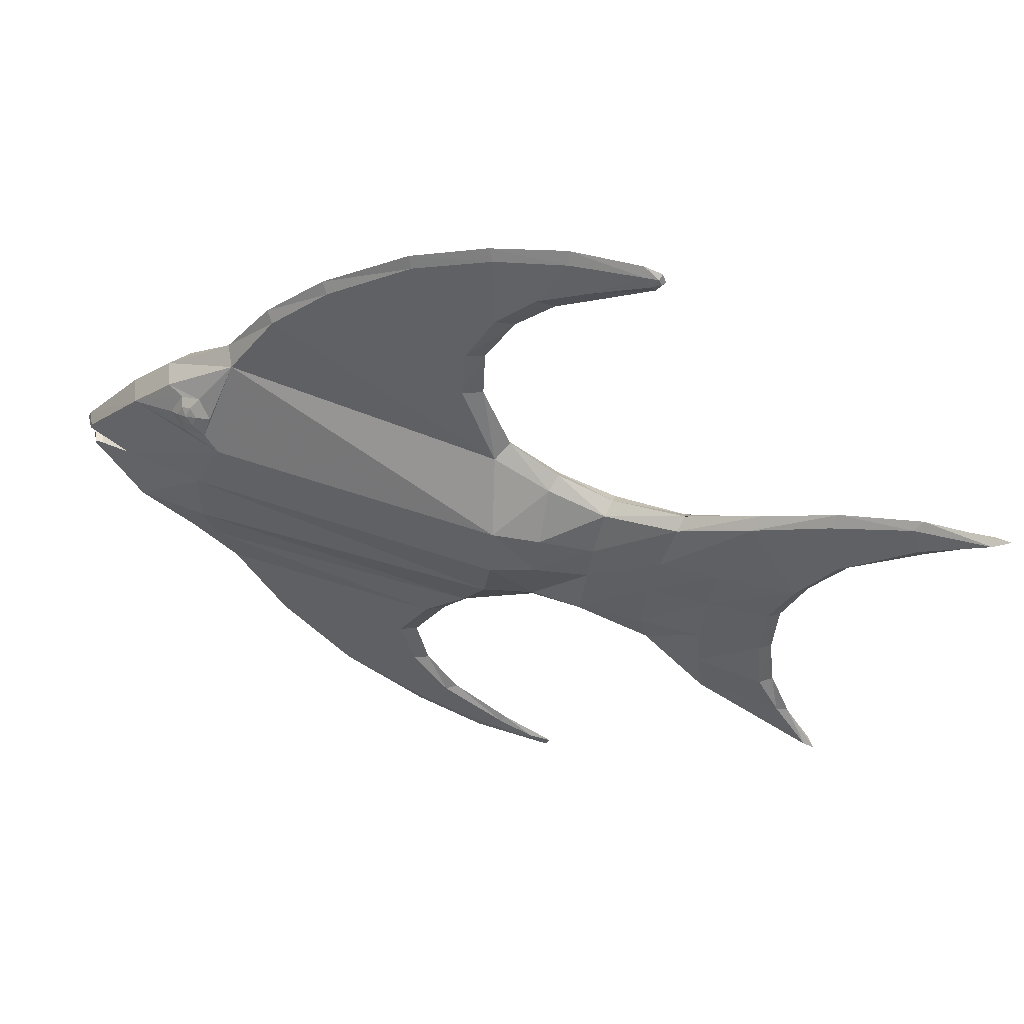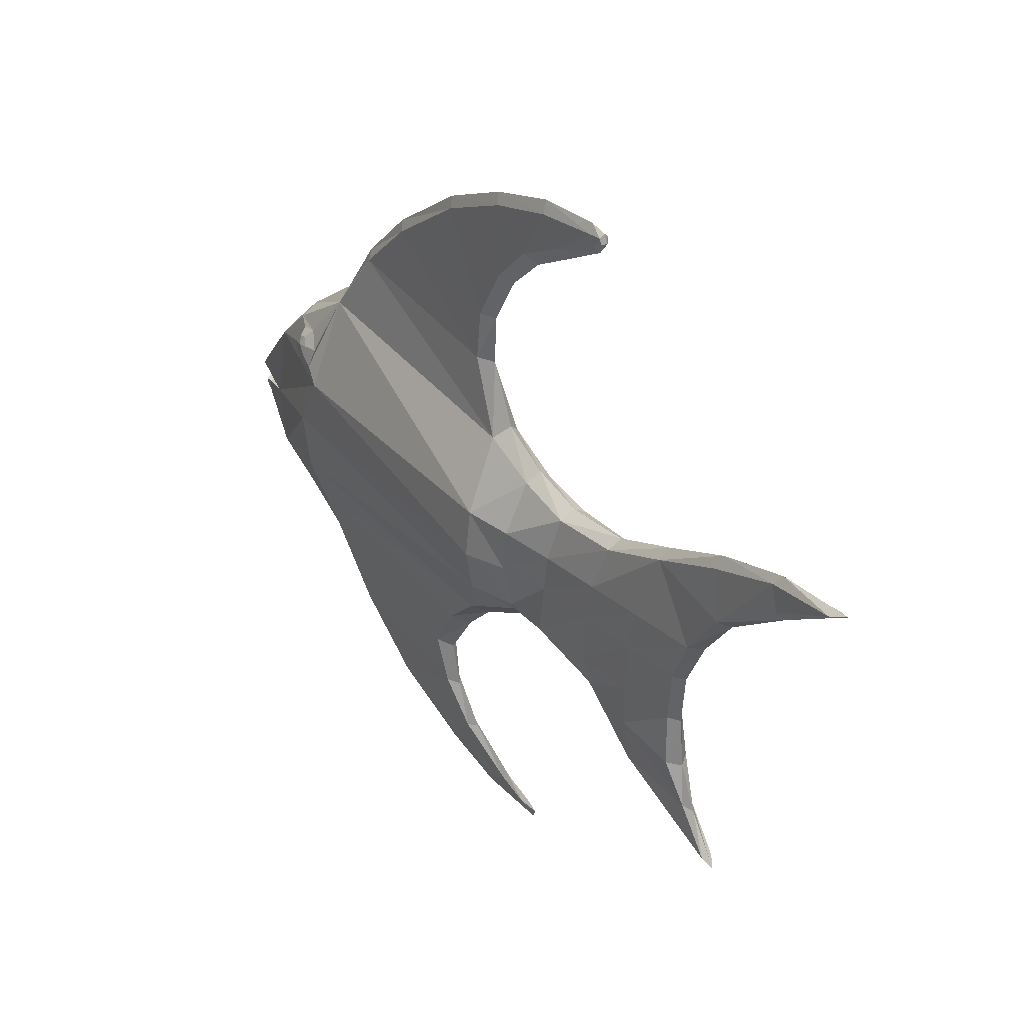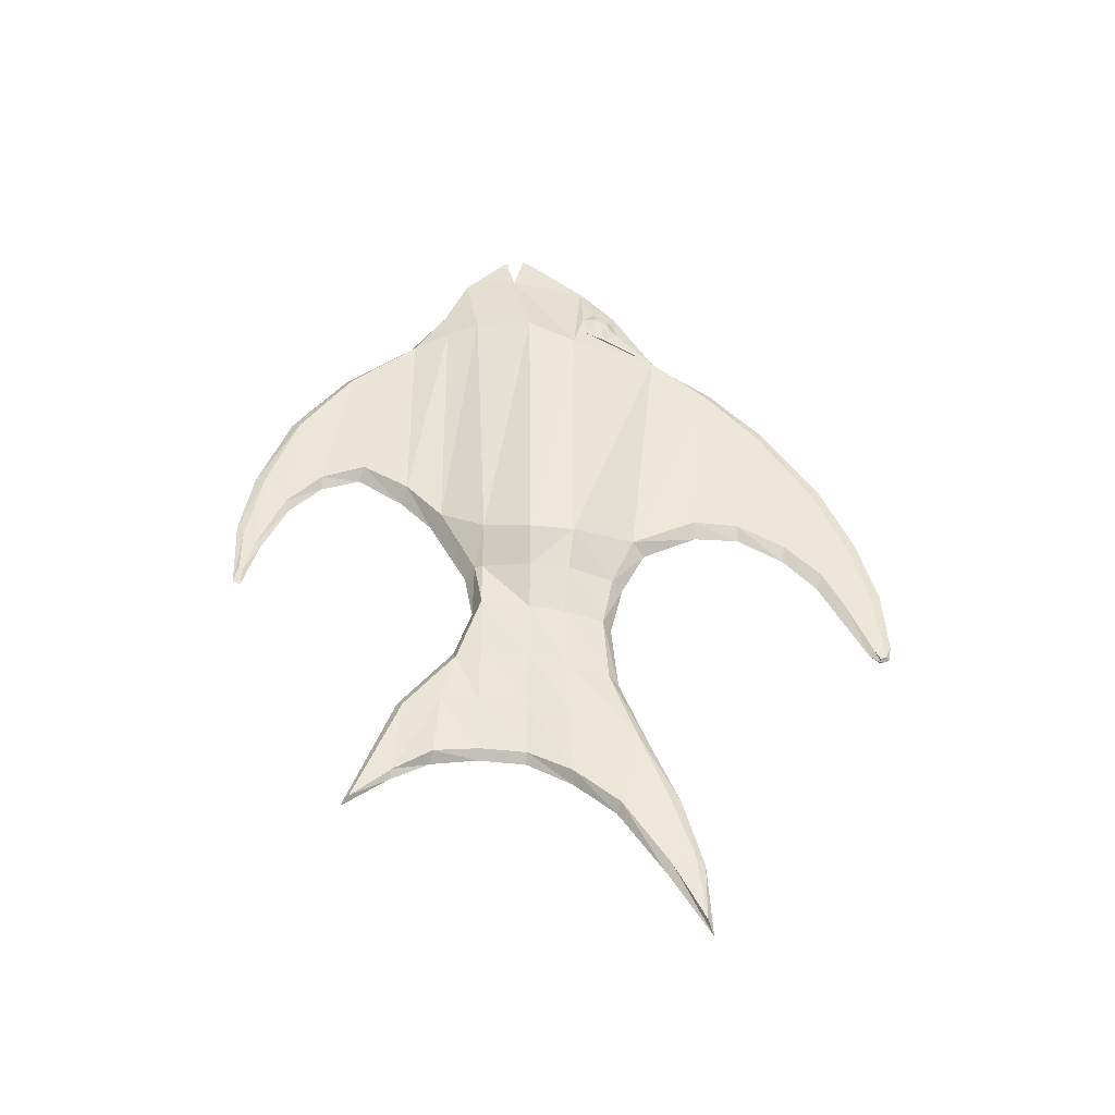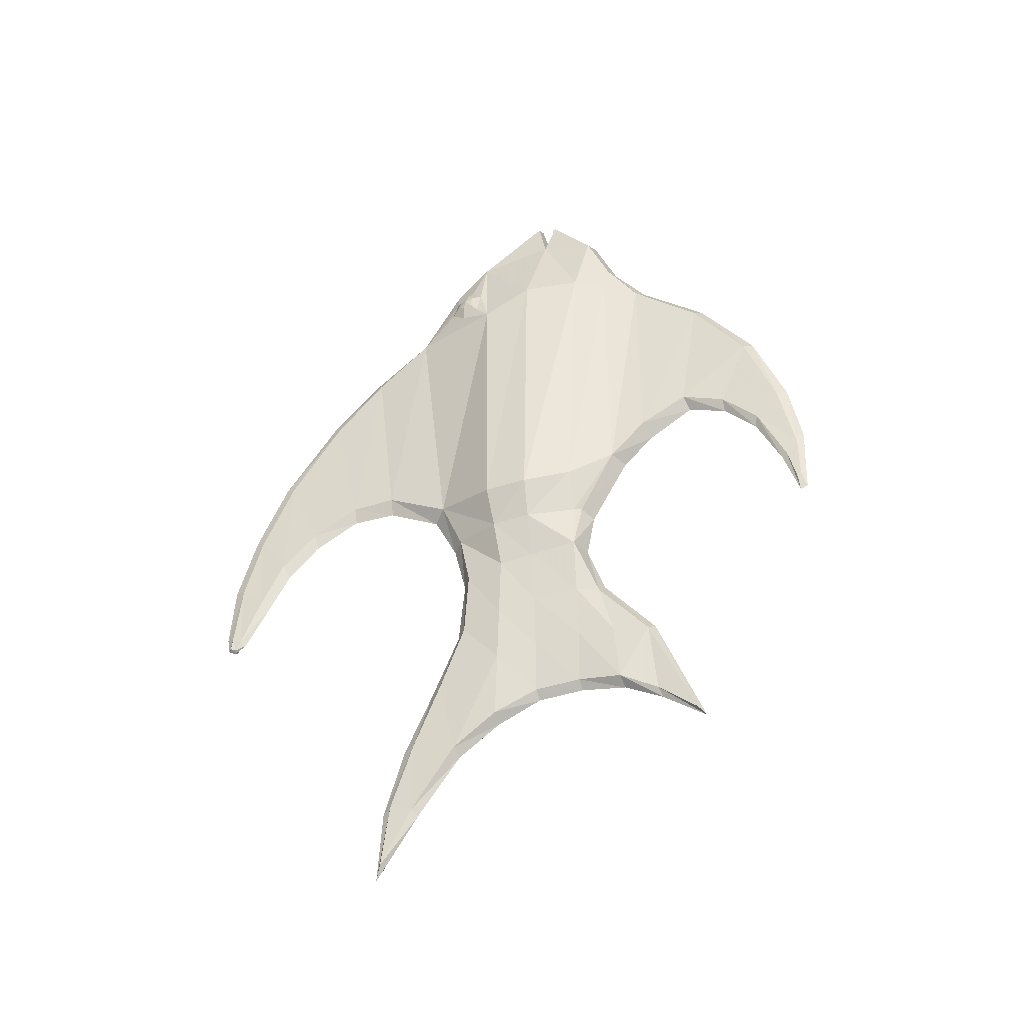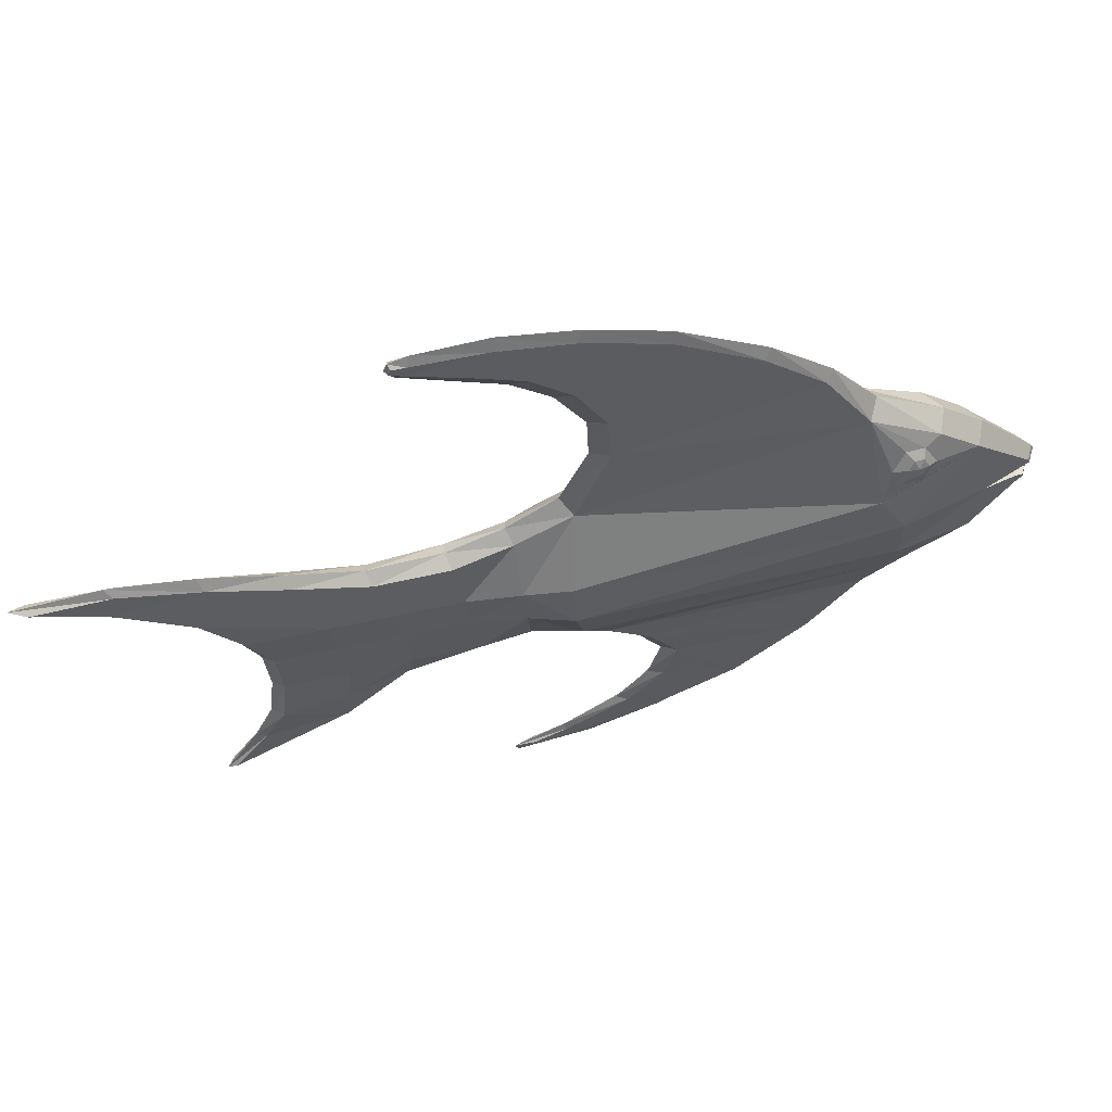
<metadata>
{"format":"obj","ext":"obj","renderer":"f3d","projection":"perspective","resolution":1024,"background":"white","views":[{"elev":48.0,"azim":111.7,"up":"+Y"},{"elev":33.2,"azim":145.3,"up":"+Y"},{"elev":-39.1,"azim":89.0,"up":"+Z"},{"elev":-38.0,"azim":-73.4,"up":"+Z"},{"elev":58.8,"azim":-108.0,"up":"+Y"}]}
</metadata>
<code>
v 0.09788 0.215 0.8067
v 0.09139 0.1424 0.7579
v 0.08972 0.1638 0.6221
v 0.09353 0.215 0.5897
v 0.07851 0.2088 0.5755
v 0.07864 0.1588 0.6088
v 0.08606 0.1166 0.6096
v 0.07872 0.1161 0.5965
v 0.08405 0.07724 0.5744
v 0.07877 0.08083 0.5637
v 0.08206 0.04703 0.5116
v 0.07878 0.05292 0.5078
v 0.08211 0.03794 0.4764
v 0.07877 0.03567 0.4561
v 0.08194 0.03303 0.4789
v 0.07879 0.02746 0.4602
v 0.0813 0.03355 0.5285
v 0.07887 0.025 0.5382
v 0.08411 0.05049 0.6043
v 0.07889 0.03896 0.608
v 0.0882 0.08463 0.6877
v 0.07889 0.07426 0.6942
v 0.07883 0.1338 0.7667
v 0.07872 0.2065 0.819
v 0.06756 0.1637 0.6221
v 0.0714 0.1166 0.6096
v 0.06953 0.08459 0.6877
v 0.06621 0.1424 0.7579
v 0.07352 0.07722 0.5744
v 0.07362 0.05046 0.6043
v 0.07553 0.04701 0.5116
v 0.07637 0.03354 0.5285
v 0.07546 0.03793 0.4764
v 0.07566 0.03302 0.4789
v 0.0595 0.2149 0.8067
v 0.06348 0.2149 0.5897
v 0.07772 0.6274 0.689
v 0.08395 0.6193 0.6818
v 0.08188 0.6781 0.5959
v 0.07752 0.6884 0.5998
v 0.08209 0.713 0.5163
v 0.07738 0.7227 0.5226
v 0.0826 0.7326 0.4449
v 0.07728 0.7443 0.4479
v 0.08182 0.7408 0.3763
v 0.07721 0.7492 0.3789
v 0.08168 0.7423 0.3633
v 0.0772 0.7459 0.3617
v 0.08091 0.7366 0.361
v 0.07721 0.7377 0.3584
v 0.08142 0.7309 0.3713
v 0.07725 0.7254 0.3674
v 0.08311 0.7059 0.4272
v 0.07735 0.6958 0.4213
v 0.08386 0.6816 0.4743
v 0.07743 0.6753 0.4592
v 0.08336 0.6419 0.5148
v 0.07754 0.64 0.4974
v 0.08452 0.5905 0.5435
v 0.07767 0.5902 0.5269
v 0.08617 0.5419 0.547
v 0.07777 0.5423 0.529
v 0.09209 0.4713 0.5121
v 0.07787 0.484 0.5021
v 0.07807 0.5078 0.7968
v 0.09749 0.5001 0.785
v 0.08633 0.5636 0.7414
v 0.0779 0.5702 0.75
v 0.0694 0.5418 0.547
v 0.06372 0.4712 0.5121
v 0.05866 0.5 0.7851
v 0.06948 0.5635 0.7414
v 0.07084 0.5904 0.5435
v 0.07152 0.6193 0.6818
v 0.07173 0.6418 0.5148
v 0.0732 0.678 0.5959
v 0.071 0.6816 0.4743
v 0.07271 0.7129 0.5163
v 0.07156 0.7058 0.4272
v 0.07199 0.7325 0.4449
v 0.07306 0.7309 0.3713
v 0.07263 0.7407 0.3763
v 0.07274 0.7422 0.3633
v 0.07352 0.7366 0.361
v 0.09097 0.4476 0.4569
v 0.07788 0.4587 0.4527
v 0.09208 0.4364 0.3996
v 0.07786 0.4454 0.397
v 0.0782 0.2935 0.4175
v 0.102 0.3041 0.4188
v 0.09527 0.2952 0.4709
v 0.07826 0.2844 0.4661
v 0.09656 0.2553 0.5457
v 0.07841 0.2429 0.5409
v 0.1152 0.3567 0.4612
v 0.1147 0.3989 0.457
v 0.1273 0.4042 0.5007
v 0.1313 0.3562 0.5022
v 0.116 0.3046 0.5147
v 0.1005 0.3036 0.4686
v 0.102 0.3936 0.4065
v 0.102 0.3561 0.4116
v 0.05431 0.304 0.4188
v 0.06121 0.2951 0.4709
v 0.05592 0.3035 0.4686
v 0.04097 0.3566 0.4613
v 0.05408 0.356 0.4117
v 0.04133 0.3988 0.4571
v 0.05391 0.3935 0.4065
v 0.06485 0.4475 0.457
v 0.06369 0.4363 0.3996
v 0.04053 0.3045 0.5147
v 0.025 0.356 0.5023
v 0.06021 0.2553 0.5457
v 0.02873 0.404 0.5007
v 0.07779 0.4523 0.325
v 0.08957 0.4419 0.3283
v 0.07754 0.5135 0.181
v 0.08455 0.5005 0.1857
v 0.08279 0.5261 0.1112
v 0.07743 0.5357 0.1047
v 0.08361 0.5348 0.04095
v 0.07735 0.5406 0.025
v 0.08365 0.5015 0.1038
v 0.07751 0.4948 0.09793
v 0.08798 0.452 0.1729
v 0.07766 0.4473 0.1649
v 0.0899 0.4035 0.2091
v 0.07779 0.4027 0.1991
v 0.08659 0.3556 0.2325
v 0.07791 0.3543 0.2228
v 0.08659 0.3057 0.237
v 0.07802 0.3039 0.2273
v 0.0899 0.2577 0.2318
v 0.07812 0.2549 0.2221
v 0.0837 0.2164 0.2124
v 0.07819 0.213 0.2024
v 0.0837 0.1737 0.1796
v 0.07826 0.1654 0.1707
v 0.08788 0.2236 0.2915
v 0.07826 0.2169 0.2976
v 0.09138 0.2779 0.3515
v 0.07819 0.2744 0.364
v 0.09799 0.3969 0.3407
v 0.0968 0.355 0.3519
v 0.09542 0.3041 0.3558
v 0.09069 0.2634 0.2957
v 0.08706 0.4701 0.257
v 0.07766 0.4819 0.253
v 0.09171 0.3548 0.2922
v 0.09437 0.3999 0.2817
v 0.09145 0.3034 0.2962
v 0.06083 0.304 0.3559
v 0.06497 0.2779 0.3515
v 0.06734 0.452 0.173
v 0.06568 0.4035 0.2091
v 0.06135 0.3998 0.2818
v 0.06832 0.4701 0.257
v 0.06606 0.4418 0.3283
v 0.05784 0.3968 0.3407
v 0.06422 0.3547 0.2922
v 0.05923 0.3549 0.352
v 0.0647 0.3033 0.2963
v 0.06563 0.2633 0.2957
v 0.0686 0.2235 0.2916
v 0.06945 0.3056 0.237
v 0.06634 0.2577 0.2319
v 0.06924 0.3556 0.2325
v 0.07059 0.5004 0.1857
v 0.07134 0.5015 0.1038
v 0.07211 0.5261 0.1112
v 0.07268 0.2164 0.2124
v 0.0728 0.1737 0.1796
v 0.07114 0.5347 0.04096
v 0.1273 0.4061 0.7942
v 0.1276 0.3527 0.8226
v 0.1079 0.2541 0.8204
v 0.1176 0.2899 0.8288
v 0.04934 0.254 0.8205
v 0.03949 0.2897 0.8289
v 0.0292 0.3525 0.8227
v 0.02923 0.4058 0.7943
v 0.102 0.2491 0.8521
v 0.07868 0.2434 0.8633
v 0.102 0.2747 0.9081
v 0.07867 0.2697 0.9208
v 0.09317 0.3129 0.9539
v 0.07862 0.3105 0.9627
v 0.09316 0.3212 0.9618
v 0.07861 0.3197 0.9714
v 0.09316 0.3249 0.9611
v 0.0786 0.3253 0.9704
v 0.09317 0.3249 0.9536
v 0.07859 0.3253 0.9617
v 0.102 0.3333 0.9181
v 0.07855 0.3321 0.9364
v 0.09316 0.3434 0.9649
v 0.07856 0.3421 0.975
v 0.09316 0.3477 0.9631
v 0.07855 0.3483 0.9724
v 0.102 0.4149 0.8989
v 0.07835 0.4175 0.9118
v 0.102 0.4545 0.8559
v 0.07823 0.458 0.8679
v 0.1195 0.4412 0.8037
v 0.1244 0.4214 0.8091
v 0.1206 0.4175 0.8353
v 0.114 0.43 0.8501
v 0.1099 0.4514 0.8381
v 0.1121 0.4572 0.8173
v 0.03601 0.4173 0.8354
v 0.05467 0.4148 0.8989
v 0.03214 0.4212 0.8091
v 0.03696 0.441 0.8037
v 0.04428 0.457 0.8174
v 0.064 0.3248 0.9536
v 0.05504 0.3332 0.9181
v 0.05527 0.2746 0.9082
v 0.06405 0.3129 0.9539
v 0.05528 0.249 0.8522
v 0.04656 0.4513 0.8381
v 0.05443 0.4544 0.8559
v 0.04252 0.4298 0.8502
v 0.06403 0.3212 0.9618
v 0.06401 0.3248 0.9611
v 0.06394 0.3434 0.9649
v 0.06392 0.3477 0.9631
v 0.1243 0.4306 0.8209
v 0.1225 0.4384 0.8292
v 0.1225 0.4288 0.8335
v 0.122 0.4401 0.8183
v 0.1194 0.4347 0.8405
v 0.1174 0.445 0.8348
v 0.1184 0.4477 0.8249
v 0.0322 0.4304 0.821
v 0.03396 0.4382 0.8292
v 0.0345 0.4399 0.8184
v 0.038 0.4476 0.8249
v 0.03909 0.4448 0.8349
v 0.03716 0.4346 0.8406
v 0.03405 0.4286 0.8335
f 1 2 3
f 5 4 3
f 6 3 7
f 8 7 9
f 10 9 11
f 12 11 13
f 14 13 15
f 16 15 17
f 18 17 19
f 20 19 21
f 22 21 2
f 23 2 1
f 17 15 13
f 19 17 11
f 21 19 9
f 2 21 7
f 25 26 27
f 26 29 30
f 29 31 32
f 31 33 34
f 24 35 28
f 23 28 27
f 22 27 30
f 20 30 32
f 18 32 34
f 16 34 33
f 14 33 31
f 12 31 29
f 10 29 26
f 8 26 25
f 6 25 36
f 36 25 28
f 37 38 39
f 40 39 41
f 42 41 43
f 44 43 45
f 46 45 47
f 48 47 49
f 50 49 51
f 52 51 53
f 54 53 55
f 56 55 57
f 58 57 59
f 60 59 61
f 62 61 63
f 65 66 67
f 68 67 38
f 51 49 47
f 45 43 53
f 43 41 55
f 41 39 57
f 39 38 59
f 38 67 61
f 67 66 63
f 69 70 71
f 73 69 72
f 75 73 74
f 77 75 76
f 79 77 78
f 81 79 80
f 82 83 84
f 37 74 72
f 68 72 71
f 64 70 69
f 62 69 73
f 60 73 75
f 58 75 77
f 56 77 79
f 54 79 81
f 52 81 84
f 50 84 83
f 48 83 82
f 46 82 80
f 44 80 78
f 42 78 76
f 40 76 74
f 64 63 85
f 86 85 87
f 89 90 91
f 92 91 93
f 95 96 97
f 85 63 97
f 99 93 91
f 98 99 100
f 96 101 87
f 95 102 101
f 100 90 102
f 100 91 90
f 103 104 105
f 106 107 103
f 108 109 107
f 110 111 109
f 106 105 112
f 105 104 114
f 108 115 70
f 113 115 108
f 94 114 104
f 92 104 103
f 88 111 110
f 86 110 70
f 116 88 87
f 118 119 120
f 121 120 122
f 123 122 124
f 125 124 126
f 127 126 128
f 129 128 130
f 131 130 132
f 133 132 134
f 135 134 136
f 137 136 138
f 139 138 140
f 141 140 142
f 143 142 90
f 144 101 102
f 124 122 120
f 140 138 136
f 145 102 90
f 136 134 147
f 120 119 126
f 117 87 101
f 148 119 118
f 126 119 148
f 150 130 128
f 152 132 130
f 147 134 132
f 147 142 140
f 152 146 142
f 150 145 146
f 151 144 145
f 148 117 144
f 149 116 117
f 148 151 128
f 90 142 146
f 153 154 103
f 155 156 157
f 158 159 116
f 157 160 159
f 161 162 160
f 163 153 162
f 164 154 153
f 165 154 164
f 163 166 167
f 161 168 166
f 157 156 168
f 158 169 155
f 149 118 169
f 160 109 111
f 170 155 169
f 165 164 167
f 153 103 107
f 172 173 165
f 171 174 170
f 162 107 109
f 89 103 154
f 143 154 165
f 141 165 173
f 139 173 172
f 137 172 167
f 135 167 166
f 133 166 168
f 131 168 156
f 129 156 155
f 127 155 170
f 125 170 174
f 123 174 171
f 121 171 169
f 159 111 88
f 94 93 4
f 98 97 175
f 97 63 66
f 177 1 4
f 176 178 99
f 93 99 178
f 179 180 112
f 113 112 180
f 114 36 35
f 182 71 70
f 181 182 115
f 5 36 114
f 24 1 183
f 184 183 185
f 186 185 187
f 188 187 189
f 190 189 191
f 192 191 193
f 194 193 195
f 196 195 197
f 198 197 199
f 200 199 201
f 202 201 203
f 204 203 66
f 201 199 197
f 177 183 1
f 193 191 189
f 66 205 206
f 207 208 201
f 201 208 209
f 203 209 210
f 185 178 176
f 195 176 175
f 177 178 185
f 187 185 195
f 66 210 205
f 175 206 207
f 201 175 207
f 211 182 212
f 211 213 182
f 214 215 71
f 216 217 218
f 220 218 180
f 212 182 181
f 217 181 180
f 71 215 221
f 222 221 223
f 212 223 211
f 182 213 214
f 219 224 225
f 35 220 179
f 217 226 227
f 65 71 222
f 204 222 212
f 202 212 227
f 200 227 226
f 198 226 217
f 196 217 216
f 194 216 225
f 192 225 224
f 190 224 219
f 188 219 218
f 186 218 220
f 184 220 35
f 228 229 230
f 205 231 228
f 206 228 230
f 207 230 232
f 208 232 233
f 209 233 234
f 210 234 231
f 230 229 232
f 232 229 233
f 233 229 234
f 234 229 231
f 231 229 228
f 235 236 237
f 237 236 238
f 238 236 239
f 239 236 240
f 240 236 241
f 214 237 238
f 215 238 239
f 221 239 240
f 223 240 241
f 211 241 235
f 213 235 237
f 241 236 235
f 1 3 4
f 5 3 6
f 6 7 8
f 8 9 10
f 10 11 12
f 12 13 14
f 14 15 16
f 16 17 18
f 18 19 20
f 20 21 22
f 22 2 23
f 23 1 24
f 17 13 11
f 19 11 9
f 21 9 7
f 2 7 3
f 25 27 28
f 26 30 27
f 29 32 30
f 31 34 32
f 24 28 23
f 23 27 22
f 22 30 20
f 20 32 18
f 18 34 16
f 16 33 14
f 14 31 12
f 12 29 10
f 10 26 8
f 8 25 6
f 6 36 5
f 36 28 35
f 37 39 40
f 40 41 42
f 42 43 44
f 44 45 46
f 46 47 48
f 48 49 50
f 50 51 52
f 52 53 54
f 54 55 56
f 56 57 58
f 58 59 60
f 60 61 62
f 62 63 64
f 65 67 68
f 68 38 37
f 51 47 45
f 45 53 51
f 43 55 53
f 41 57 55
f 39 59 57
f 38 61 59
f 67 63 61
f 69 71 72
f 73 72 74
f 75 74 76
f 77 76 78
f 79 78 80
f 81 80 82
f 82 84 81
f 37 72 68
f 68 71 65
f 64 69 62
f 62 73 60
f 60 75 58
f 58 77 56
f 56 79 54
f 54 81 52
f 52 84 50
f 50 83 48
f 48 82 46
f 46 80 44
f 44 78 42
f 42 76 40
f 40 74 37
f 64 85 86
f 86 87 88
f 89 91 92
f 92 93 94
f 95 97 98
f 85 97 96
f 99 91 100
f 98 100 95
f 96 87 85
f 95 101 96
f 100 102 95
f 106 103 105
f 108 107 106
f 110 109 108
f 106 112 113
f 105 114 112
f 108 70 110
f 113 108 106
f 94 104 92
f 92 103 89
f 88 110 86
f 86 70 64
f 116 87 117
f 118 120 121
f 121 122 123
f 123 124 125
f 125 126 127
f 127 128 129
f 129 130 131
f 131 132 133
f 133 134 135
f 135 136 137
f 137 138 139
f 139 140 141
f 141 142 143
f 143 90 89
f 144 102 145
f 145 90 146
f 136 147 140
f 120 126 124
f 117 101 144
f 148 118 149
f 150 128 151
f 152 130 150
f 147 132 152
f 152 142 147
f 150 146 152
f 151 145 150
f 148 144 151
f 149 117 148
f 148 128 126
f 155 157 158
f 158 116 149
f 157 159 158
f 161 160 157
f 163 162 161
f 164 153 163
f 163 167 164
f 161 166 163
f 157 168 161
f 149 169 158
f 160 111 159
f 170 169 171
f 165 167 172
f 153 107 162
f 162 109 160
f 89 154 143
f 143 165 141
f 141 173 139
f 139 172 137
f 137 167 135
f 135 166 133
f 133 168 131
f 131 156 129
f 129 155 127
f 127 170 125
f 125 174 123
f 123 171 121
f 121 169 118
f 159 88 116
f 94 4 5
f 98 175 176
f 97 66 175
f 177 4 93
f 176 99 98
f 93 178 177
f 179 112 114
f 113 180 181
f 114 35 179
f 182 70 115
f 181 115 113
f 5 114 94
f 24 183 184
f 184 185 186
f 186 187 188
f 188 189 190
f 190 191 192
f 192 193 194
f 194 195 196
f 196 197 198
f 198 199 200
f 200 201 202
f 202 203 204
f 204 66 65
f 201 197 195
f 193 189 187
f 66 206 175
f 201 209 203
f 203 210 66
f 185 176 195
f 195 175 201
f 177 185 183
f 187 195 193
f 216 218 219
f 220 180 179
f 212 181 217
f 217 180 218
f 71 221 222
f 222 223 212
f 182 214 71
f 219 225 216
f 217 227 212
f 65 222 204
f 204 212 202
f 202 227 200
f 200 226 198
f 198 217 196
f 196 216 194
f 194 225 192
f 192 224 190
f 190 219 188
f 188 218 186
f 186 220 184
f 184 35 24
f 205 228 206
f 206 230 207
f 207 232 208
f 208 233 209
f 209 234 210
f 210 231 205
f 214 238 215
f 215 239 221
f 221 240 223
f 223 241 211
f 211 235 213
f 213 237 214

</code>
